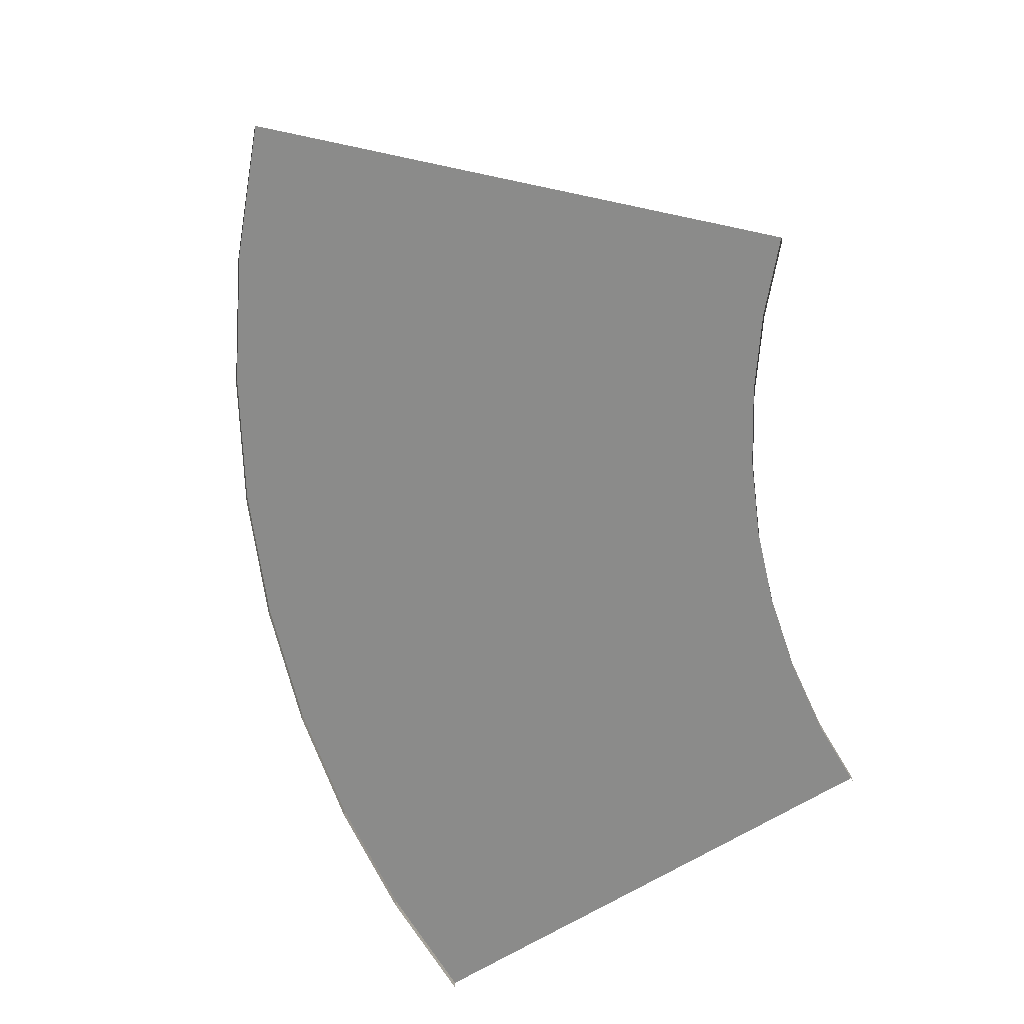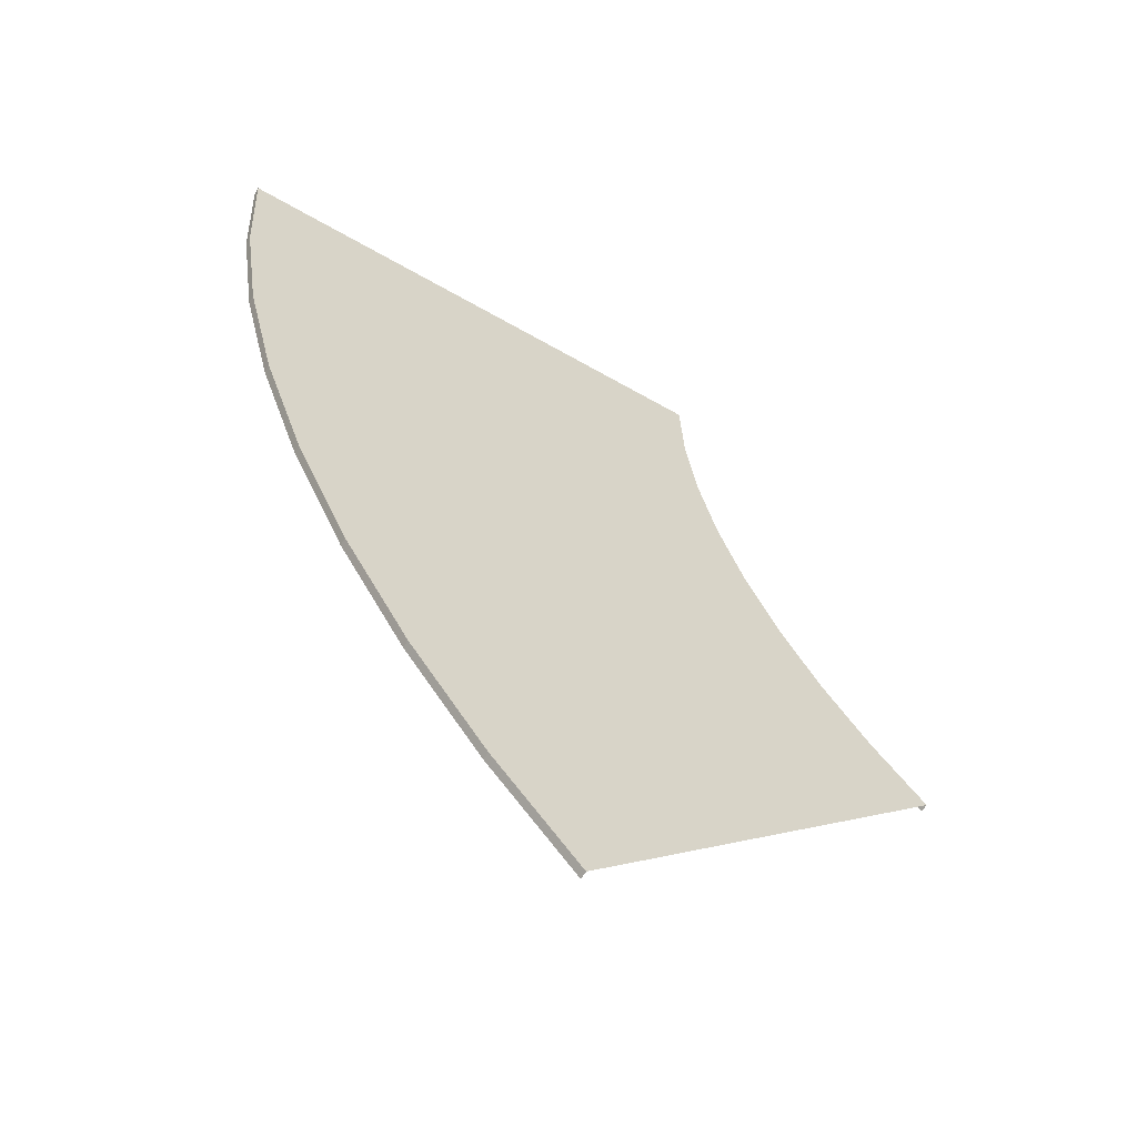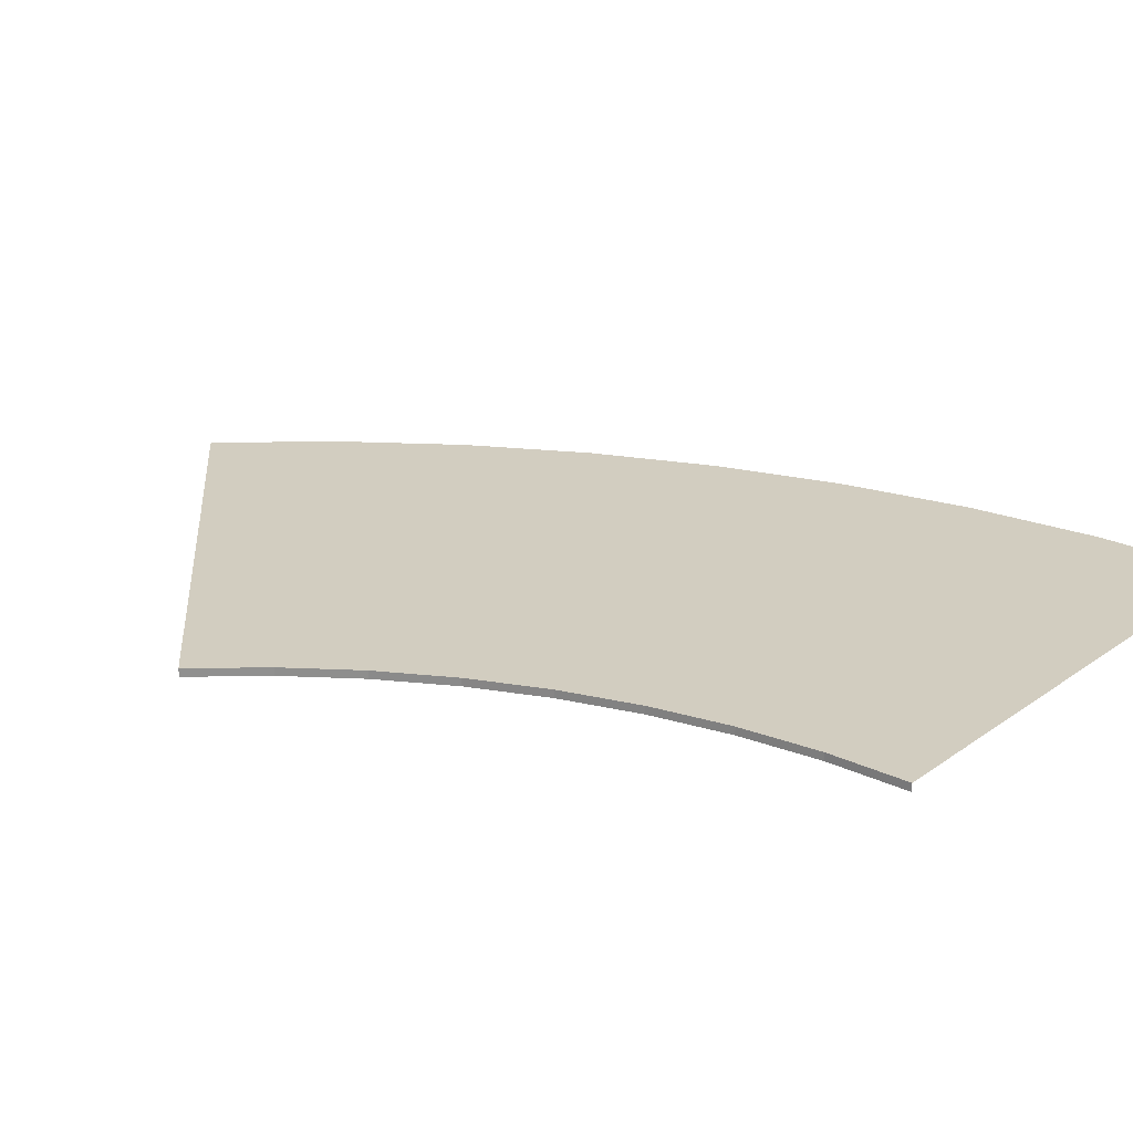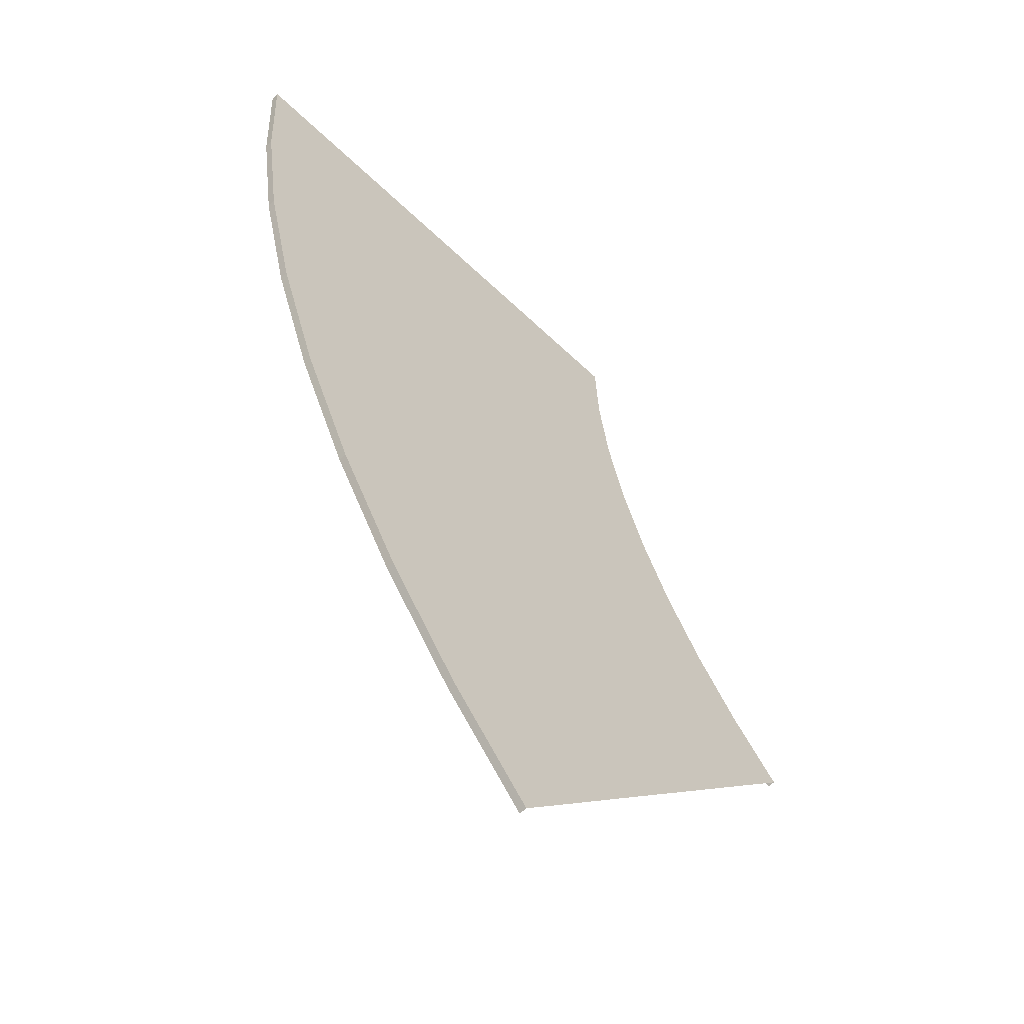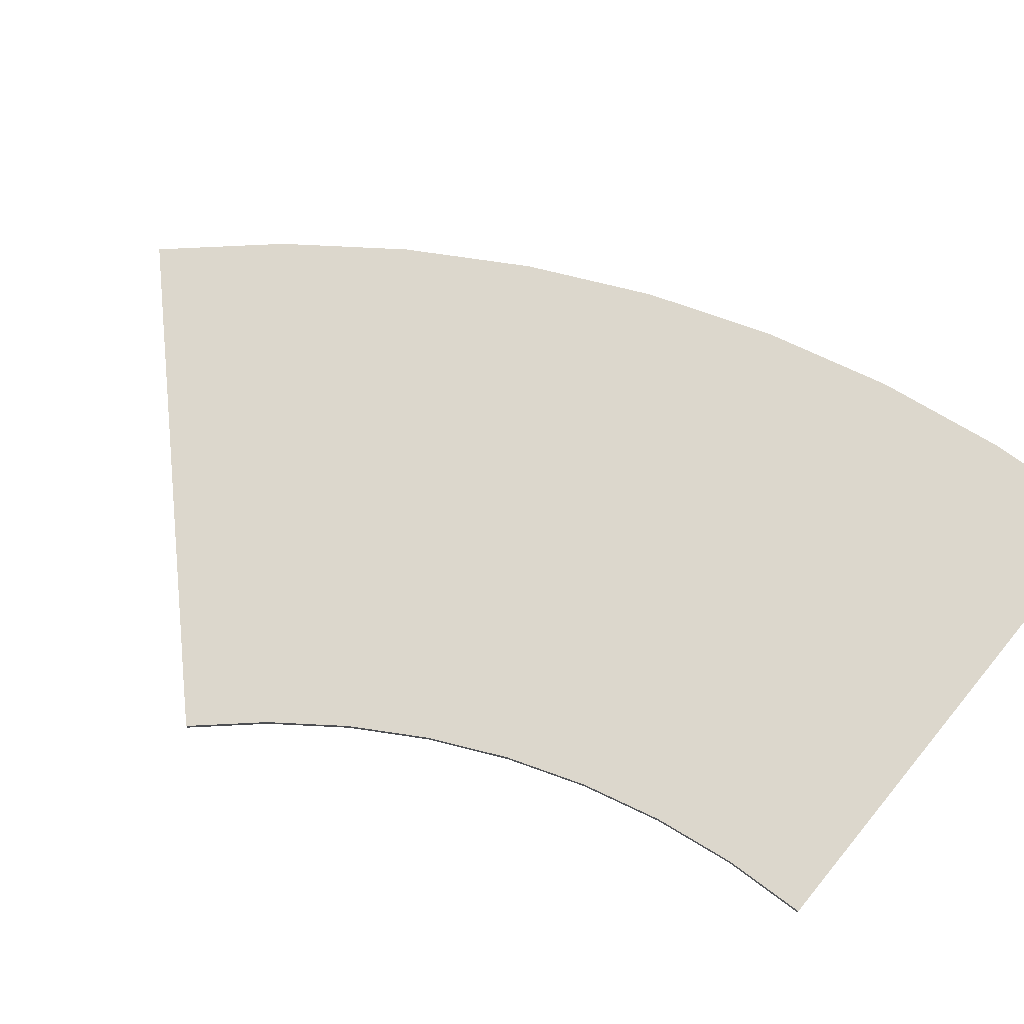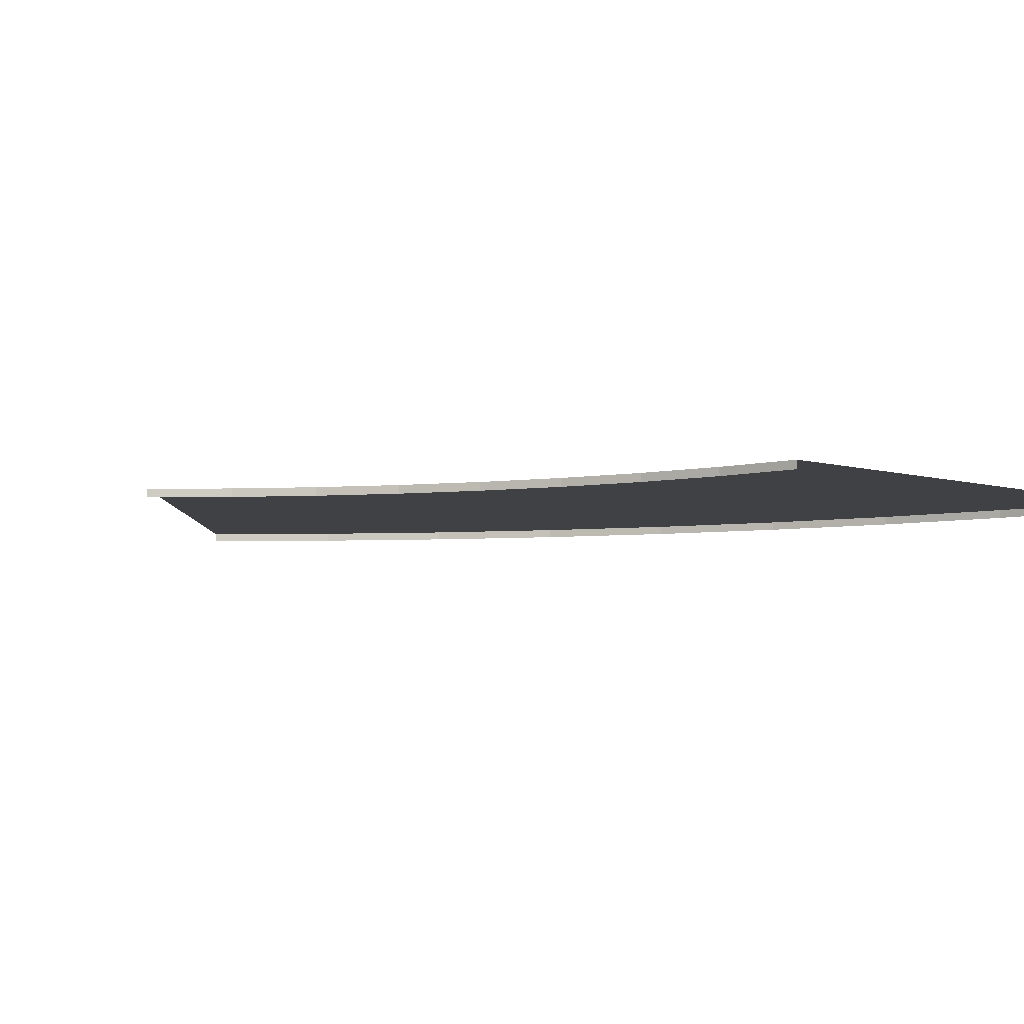
<metadata>
{"format":"obj","ext":"obj","renderer":"f3d","projection":"perspective","resolution":1024,"background":"white","views":[{"elev":-63.7,"azim":-147.5,"up":"+Y"},{"elev":-61.4,"azim":149.6,"up":"+Z"},{"elev":24.6,"azim":-49.3,"up":"+Y"},{"elev":-58.8,"azim":135.4,"up":"+Z"},{"elev":72.9,"azim":-50.6,"up":"+Y"},{"elev":-5.3,"azim":-45.2,"up":"+Y"}]}
</metadata>
<code>
v -9.404 0.2498 -26.3
v -13.55 0.2498 -27.91
v -12.14 0.2498 -29.31
v -10.95 0.2498 -25.04
v -6.982 0.2498 -23.03
v -8.642 0.2498 -21.92
v -4.891 0.2498 -19.54
v -6.652 0.2498 -18.6
v -3.153 0.2498 -15.86
v -4.997 0.2498 -15.1
v -1.783 0.2498 -12.03
v -3.693 0.2498 -11.45
v -0.7952 0.2498 -8.082
v -2.752 0.2498 -7.696
v -0.199 0.2498 -4.058
v -2.184 0.2498 -3.865
v -3.815e-06 0.2498 0.006363
v -1.995 0.2498 0.003107
v -20.03 0.2498 -17.59
v -22.04 0.2498 -19.42
v -21.86 0.2498 -19.6
v -20.23 0.2498 -17.43
v -18.41 0.2498 -15.4
v -18.63 0.2498 -15.26
v -17.02 0.2498 -13.07
v -17.24 0.2498 -12.95
v -15.85 0.2498 -10.61
v -16.09 0.2498 -10.51
v -14.94 0.2498 -8.047
v -15.18 0.2498 -7.975
v -14.28 0.2498 -5.408
v -14.53 0.2498 -5.36
v -13.88 0.2498 -2.717
v -14.13 0.2498 -2.694
v -13.75 0.2498 4.244e-05
v -14 0.2498 -0.002115
v -11.14 0.2498 -24.88
v -16.38 0.2498 -25.07
v -13.72 0.2498 -27.73
v -14.04 0.2498 -22.49
v -19.03 0.2498 -22.43
v -16.94 0.2498 -20.12
v -8.848 0.2498 -21.79
v -11.97 0.2498 -19.7
v -6.87 0.2498 -18.49
v -10.18 0.2498 -16.71
v -15.08 0.2498 -17.62
v -13.48 0.2498 -14.95
v -5.226 0.2498 -15.01
v -8.697 0.2498 -13.57
v -3.93 0.2498 -11.38
v -7.525 0.2498 -10.29
v -12.15 0.2498 -12.14
v -11.11 0.2498 -9.206
v -2.995 0.2498 -7.648
v -6.68 0.2498 -6.913
v -2.431 0.2498 -3.841
v -6.17 0.2498 -3.471
v -10.35 0.2498 -6.186
v -9.894 0.2498 -3.107
v -2.242 0.2498 0.003085
v -6 0.2498 0.005435
v -9.741 0.2498 0.002455
v -10.95 0.2498 -25.04
v -13.72 0.2498 -27.73
v -13.55 0.2498 -27.91
v -11.14 0.2498 -24.88
v -8.642 0.2498 -21.92
v -8.848 0.2498 -21.79
v -6.652 0.2498 -18.6
v -6.87 0.2498 -18.49
v -4.997 0.2498 -15.1
v -5.226 0.2498 -15.01
v -3.693 0.2498 -11.45
v -3.93 0.2498 -11.38
v -2.752 0.2498 -7.696
v -2.995 0.2498 -7.648
v -2.184 0.2498 -3.865
v -2.431 0.2498 -3.841
v -1.995 0.2498 0.003107
v -2.242 0.2498 0.003085
v -20.23 0.2498 -17.43
v -23.46 0.2498 -18.01
v -22.04 0.2498 -19.42
v -21.78 0.2498 -16.16
v -18.63 0.2498 -15.26
v -20.29 0.2498 -14.15
v -17.24 0.2498 -12.95
v -19.01 0.2498 -12
v -16.09 0.2498 -10.51
v -17.94 0.2498 -9.745
v -15.18 0.2498 -7.975
v -17.1 0.2498 -7.392
v -14.53 0.2498 -5.36
v -16.49 0.2498 -4.968
v -14.13 0.2498 -2.694
v -16.12 0.2498 -2.496
v -14 0.2498 -0.002115
v -16 0.2498 2.003e-05
v -16.94 0.2498 -20.12
v -21.86 0.2498 -19.6
v -19.03 0.2498 -22.43
v -20.03 0.2498 -17.59
v -15.08 0.2498 -17.62
v -18.41 0.2498 -15.4
v -13.48 0.2498 -14.95
v -17.02 0.2498 -13.07
v -12.15 0.2498 -12.14
v -15.85 0.2498 -10.61
v -11.11 0.2498 -9.206
v -14.94 0.2498 -8.047
v -10.35 0.2498 -6.186
v -14.28 0.2498 -5.408
v -9.894 0.2498 -3.107
v -13.88 0.2498 -2.717
v -9.741 0.2498 0.002455
v -13.75 0.2498 4.244e-05
v -9.404 -1.013e-06 -26.3
v -12.14 0.2498 -29.31
v -12.14 -1.356e-06 -29.31
v -9.404 0.2498 -26.3
v -21.78 0.2498 -16.16
v -23.46 2.086e-07 -18.01
v -23.46 0.2498 -18.01
v -21.78 4.023e-07 -16.16
v -1.783 6.855e-07 -12.03
v -3.153 0.2498 -15.86
v -3.153 2.086e-07 -15.86
v -1.783 0.2498 -12.03
v -17.1 0.2498 -7.392
v -17.94 1.103e-06 -9.745
v -17.94 0.2498 -9.745
v -17.1 1.371e-06 -7.392
v -4.891 -2.235e-07 -19.54
v -6.982 0.2498 -23.03
v -6.982 -6.407e-07 -23.03
v -4.891 0.2498 -19.54
v -19.01 0.2498 -12
v -20.29 6.109e-07 -14.15
v -20.29 0.2498 -14.15
v -19.01 8.494e-07 -12
v -0.199 1.624e-06 -4.058
v -0.7952 0.2498 -8.082
v -0.7952 1.147e-06 -8.082
v -0.199 0.2498 -4.058
v -16.12 0.2498 -2.496
v -16.49 1.654e-06 -4.968
v -16.49 0.2498 -4.968
v -16.12 1.922e-06 -2.496
v -6.982 -6.407e-07 -23.03
v -9.404 0.2498 -26.3
v -9.404 -1.013e-06 -26.3
v -6.982 0.2498 -23.03
v -20.29 0.2498 -14.15
v -21.78 4.023e-07 -16.16
v -21.78 0.2498 -16.16
v -20.29 6.109e-07 -14.15
v -0.7952 1.147e-06 -8.082
v -1.783 0.2498 -12.03
v -1.783 6.855e-07 -12.03
v -0.7952 0.2498 -8.082
v -16.49 0.2498 -4.968
v -17.1 1.371e-06 -7.392
v -17.1 0.2498 -7.392
v -16.49 1.654e-06 -4.968
v -3.153 2.086e-07 -15.86
v -4.891 0.2498 -19.54
v -4.891 -2.235e-07 -19.54
v -3.153 0.2498 -15.86
v -17.94 0.2498 -9.745
v -19.01 8.494e-07 -12
v -19.01 0.2498 -12
v -17.94 1.103e-06 -9.745
v -3.815e-06 2.116e-06 0.006363
v -0.199 0.2498 -4.058
v -0.199 1.624e-06 -4.058
v -3.815e-06 0.2498 0.006363
v -16 0.2498 2.003e-05
v -16.12 1.922e-06 -2.496
v -16.12 0.2498 -2.496
v -16 2.205e-06 2.003e-05
g Three_Lane_45Degree_L_20m
f 3 2 1
f 4 1 2
f 1 4 5
f 6 5 4
f 5 6 7
f 8 7 6
f 7 8 9
f 10 9 8
f 9 10 11
f 12 11 10
f 11 12 13
f 14 13 12
f 13 14 15
f 16 15 14
f 15 16 17
f 18 17 16
f 21 20 19
f 22 19 20
f 19 22 23
f 24 23 22
f 23 24 25
f 26 25 24
f 25 26 27
f 28 27 26
f 27 28 29
f 30 29 28
f 29 30 31
f 32 31 30
f 31 32 33
f 34 33 32
f 33 34 35
f 36 35 34
f 39 38 37
f 40 37 38
f 38 41 40
f 42 40 41
f 37 40 43
f 44 43 40
f 40 42 44
f 43 44 45
f 46 45 44
f 44 47 46
f 47 44 42
f 48 46 47
f 45 46 49
f 50 49 46
f 46 48 50
f 49 50 51
f 52 51 50
f 50 53 52
f 53 50 48
f 54 52 53
f 51 52 55
f 56 55 52
f 52 54 56
f 55 56 57
f 58 57 56
f 56 59 58
f 59 56 54
f 60 58 59
f 57 58 61
f 62 61 58
f 58 60 62
f 63 62 60
f 66 65 64
f 67 64 65
f 64 67 68
f 69 68 67
f 68 69 70
f 71 70 69
f 70 71 72
f 73 72 71
f 72 73 74
f 75 74 73
f 74 75 76
f 77 76 75
f 76 77 78
f 79 78 77
f 78 79 80
f 81 80 79
f 84 83 82
f 85 82 83
f 82 85 86
f 87 86 85
f 86 87 88
f 89 88 87
f 88 89 90
f 91 90 89
f 90 91 92
f 93 92 91
f 92 93 94
f 95 94 93
f 94 95 96
f 97 96 95
f 96 97 98
f 99 98 97
f 102 101 100
f 103 100 101
f 100 103 104
f 105 104 103
f 104 105 106
f 107 106 105
f 106 107 108
f 109 108 107
f 108 109 110
f 111 110 109
f 110 111 112
f 113 112 111
f 112 113 114
f 115 114 113
f 114 115 116
f 117 116 115
f 120 119 118
f 121 118 119
f 124 123 122
f 125 122 123
f 128 127 126
f 129 126 127
f 132 131 130
f 133 130 131
f 136 135 134
f 137 134 135
f 140 139 138
f 141 138 139
f 144 143 142
f 145 142 143
f 148 147 146
f 149 146 147
f 152 151 150
f 153 150 151
f 156 155 154
f 157 154 155
f 160 159 158
f 161 158 159
f 164 163 162
f 165 162 163
f 168 167 166
f 169 166 167
f 172 171 170
f 173 170 171
f 176 175 174
f 177 174 175
f 180 179 178
f 181 178 179

</code>
